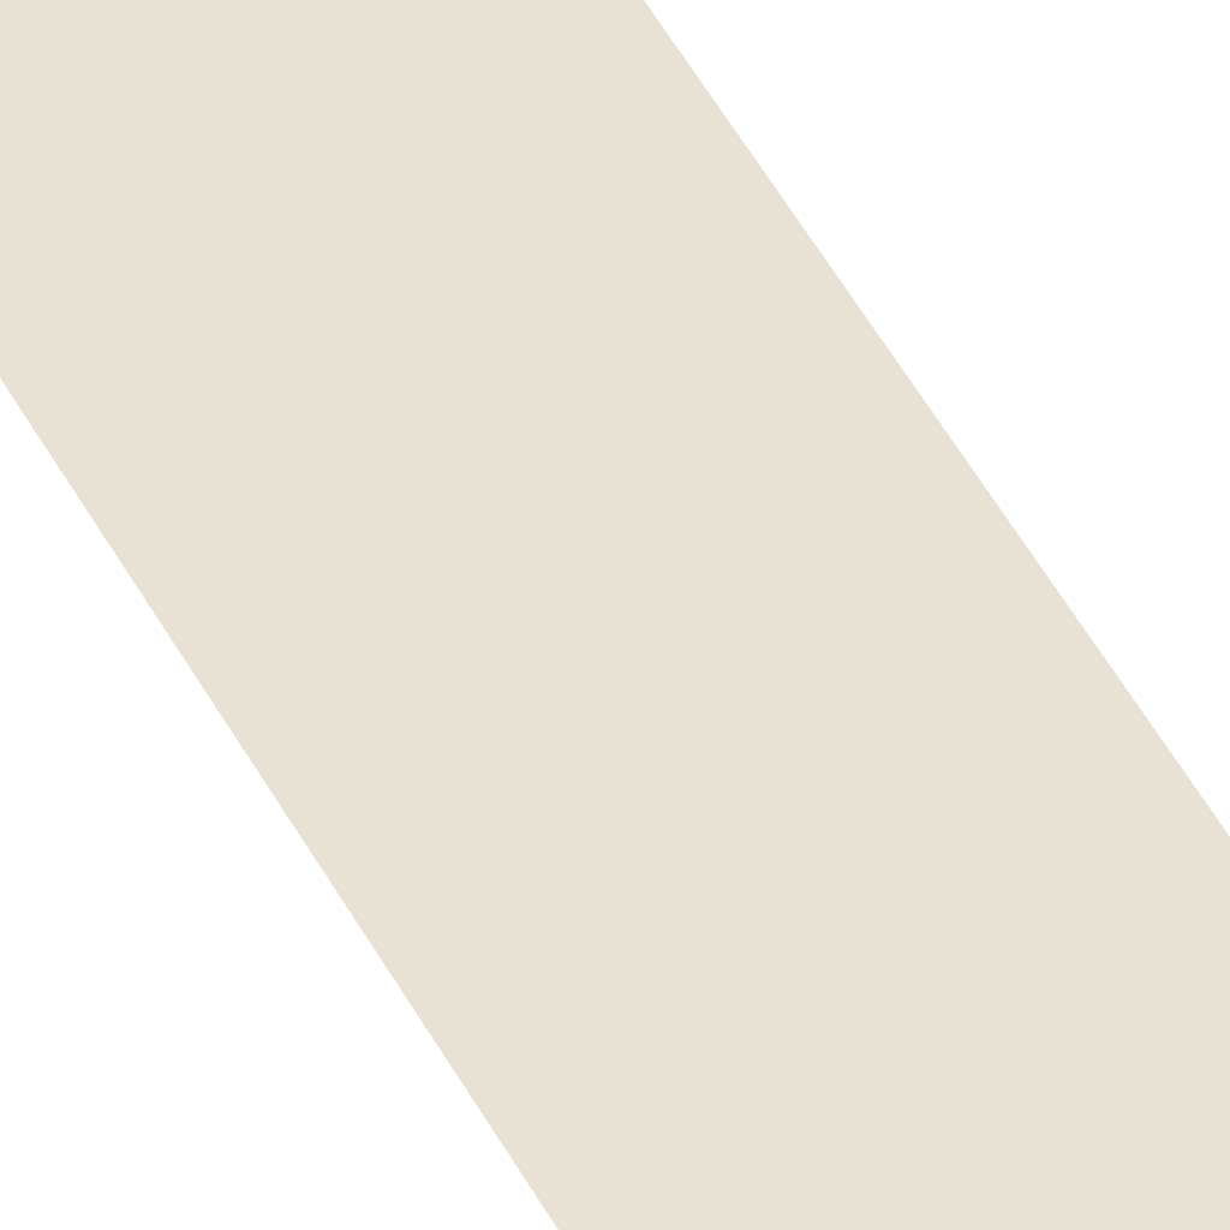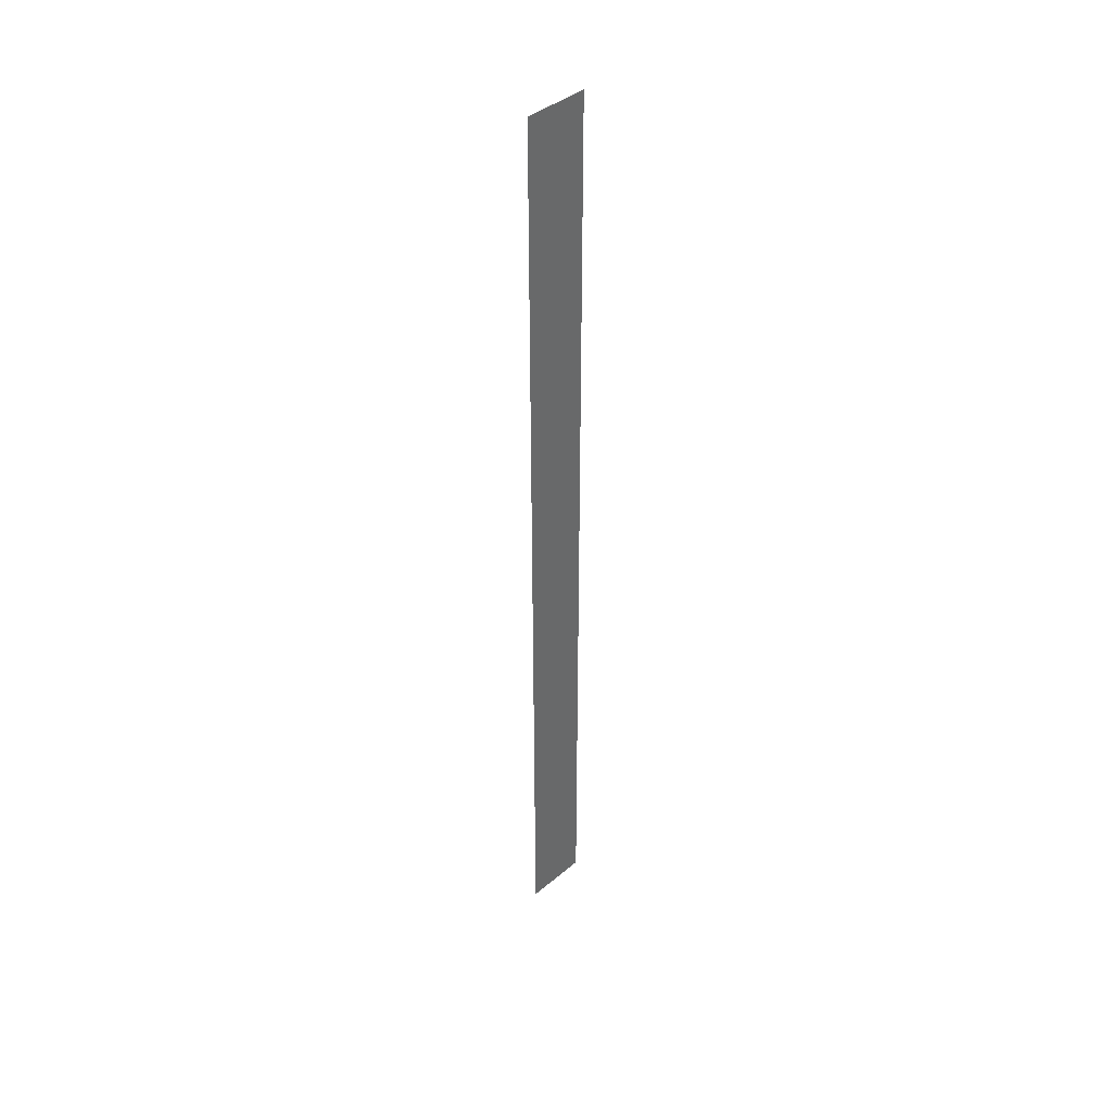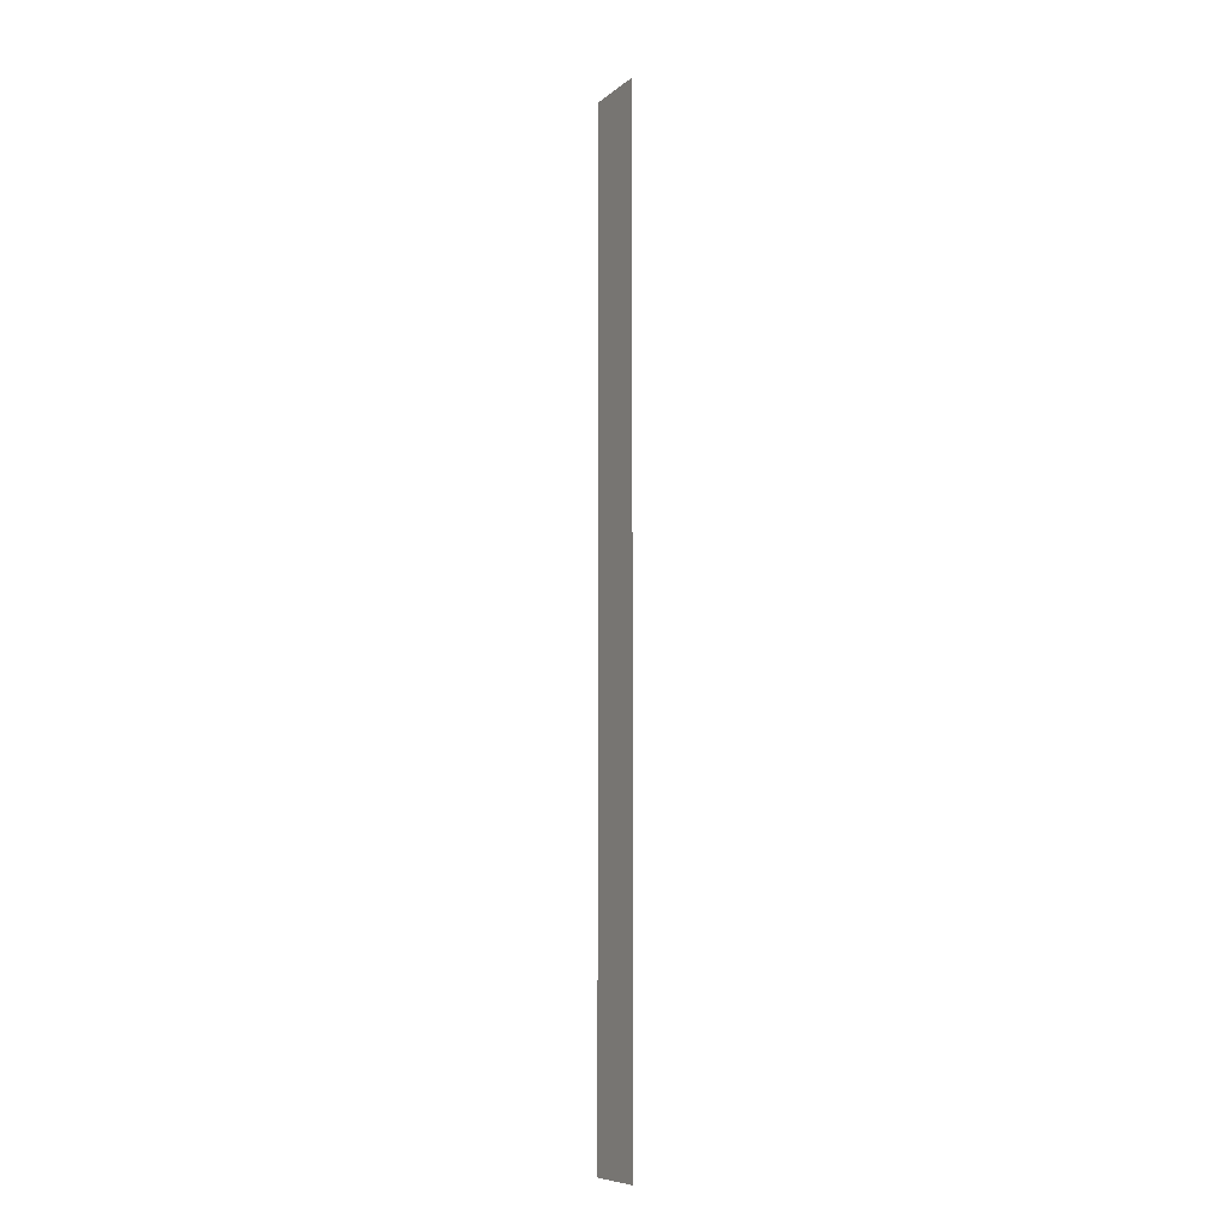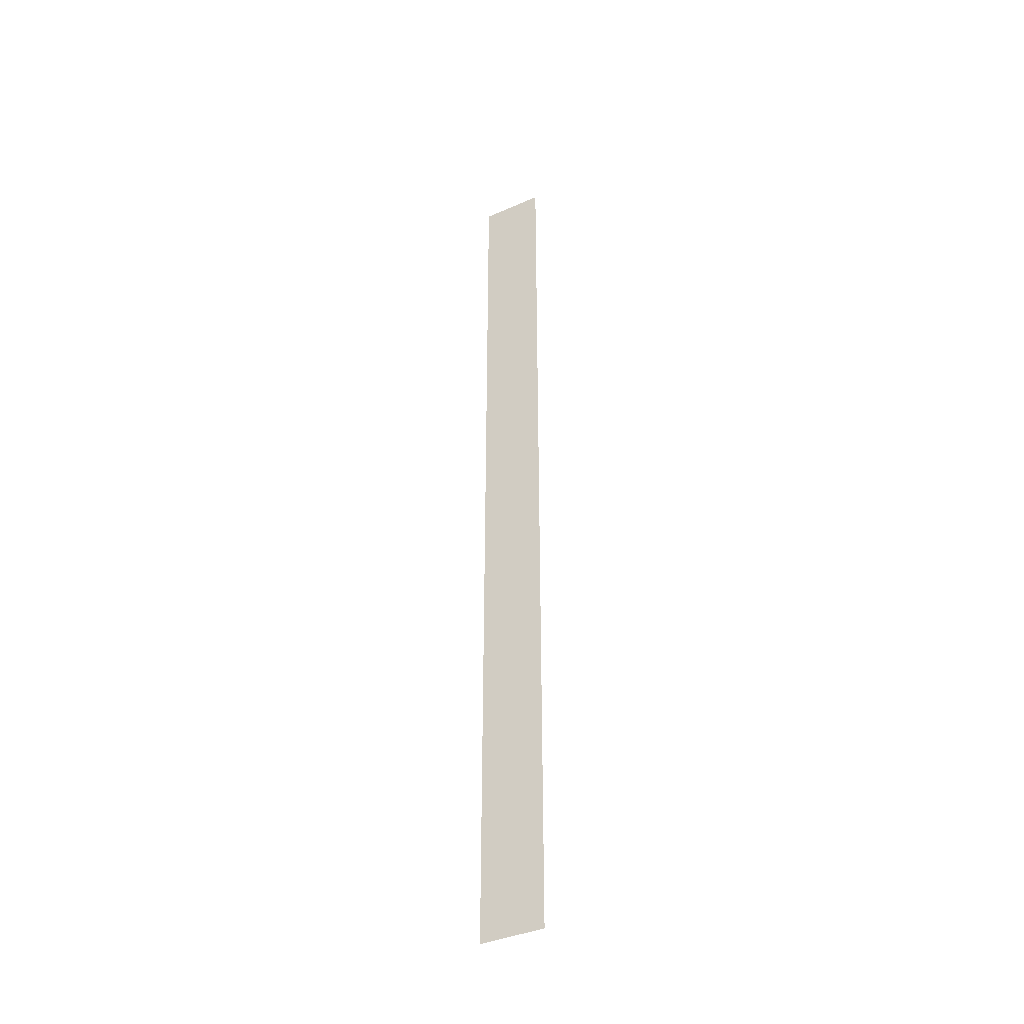
<metadata>
{"format":"obj","ext":"obj","renderer":"f3d","projection":"perspective","resolution":1024,"background":"white","views":[{"elev":39.9,"azim":156.5,"up":"+Z"},{"elev":40.9,"azim":-45.4,"up":"+Y"},{"elev":-8.5,"azim":-117.8,"up":"+Y"},{"elev":-39.3,"azim":28.6,"up":"+Y"}]}
</metadata>
<code>
v 0.0793 0.04821 -0.01778
v 0.0791 0.04523 -0.01778
v 0.0791 0.04821 -0.01778
v 0.0793 0.04523 -0.01778
f 1 3 2
f 1 2 4

</code>
